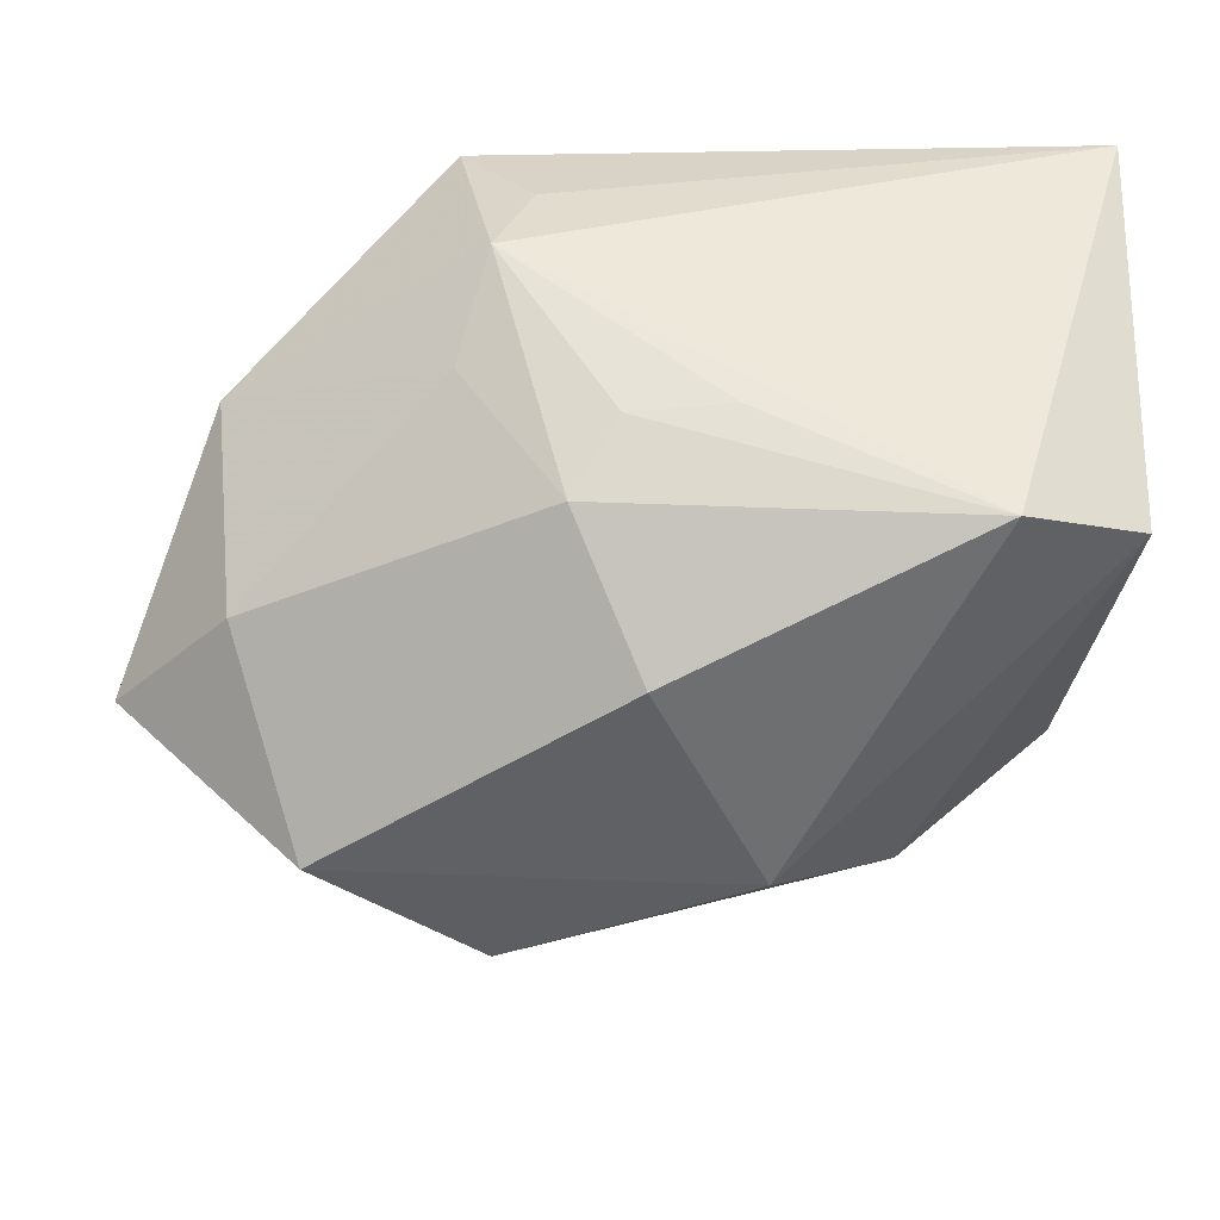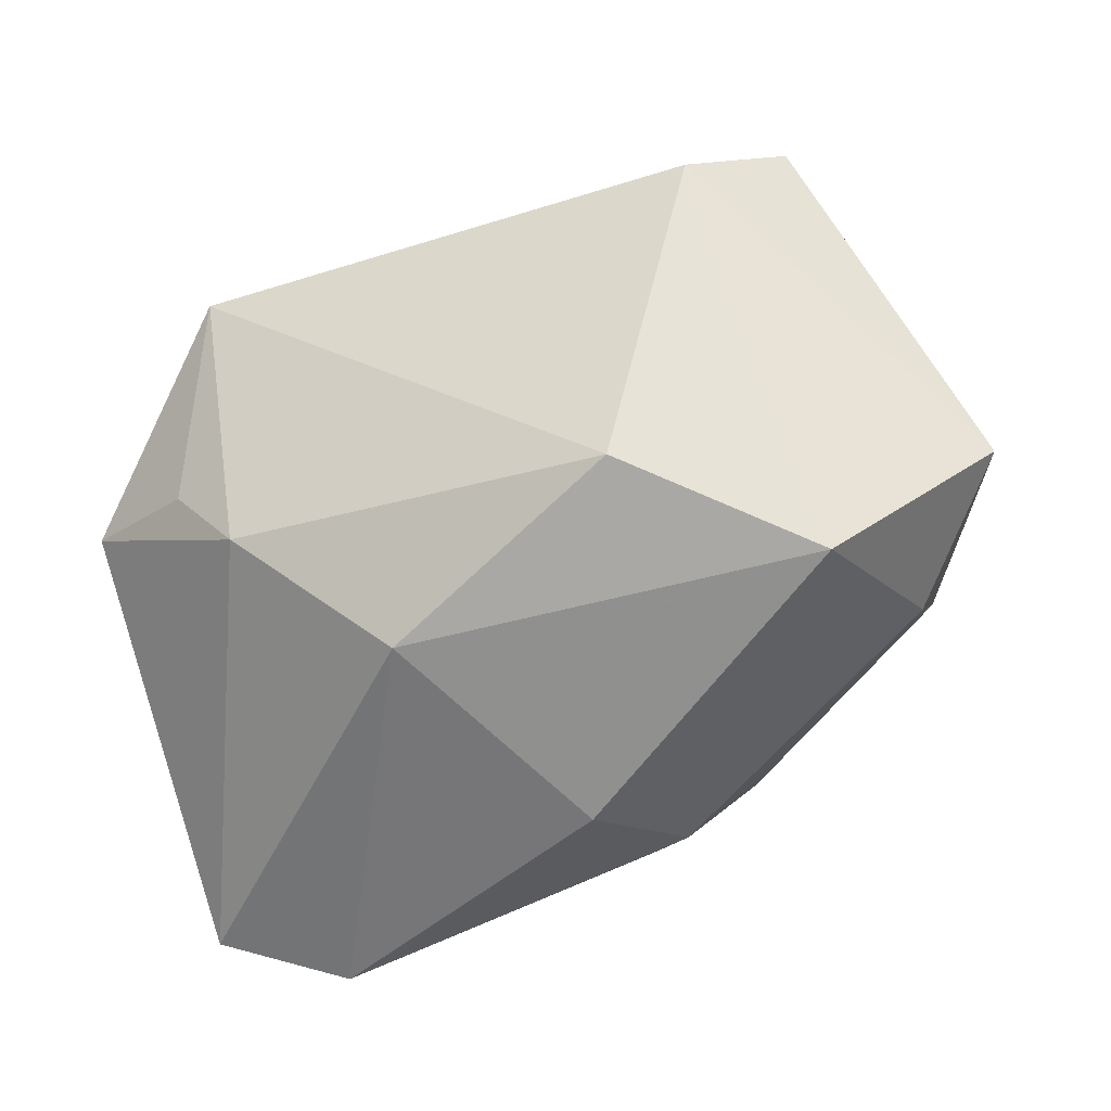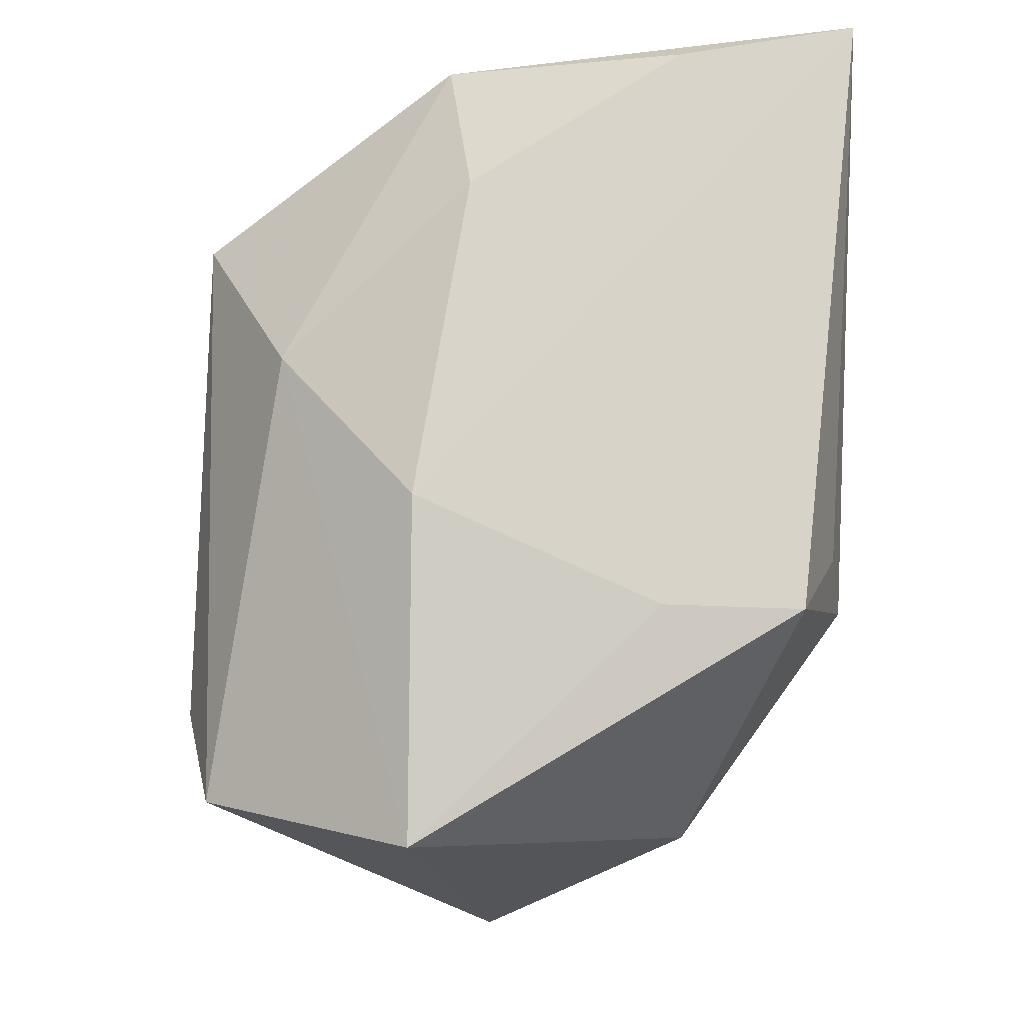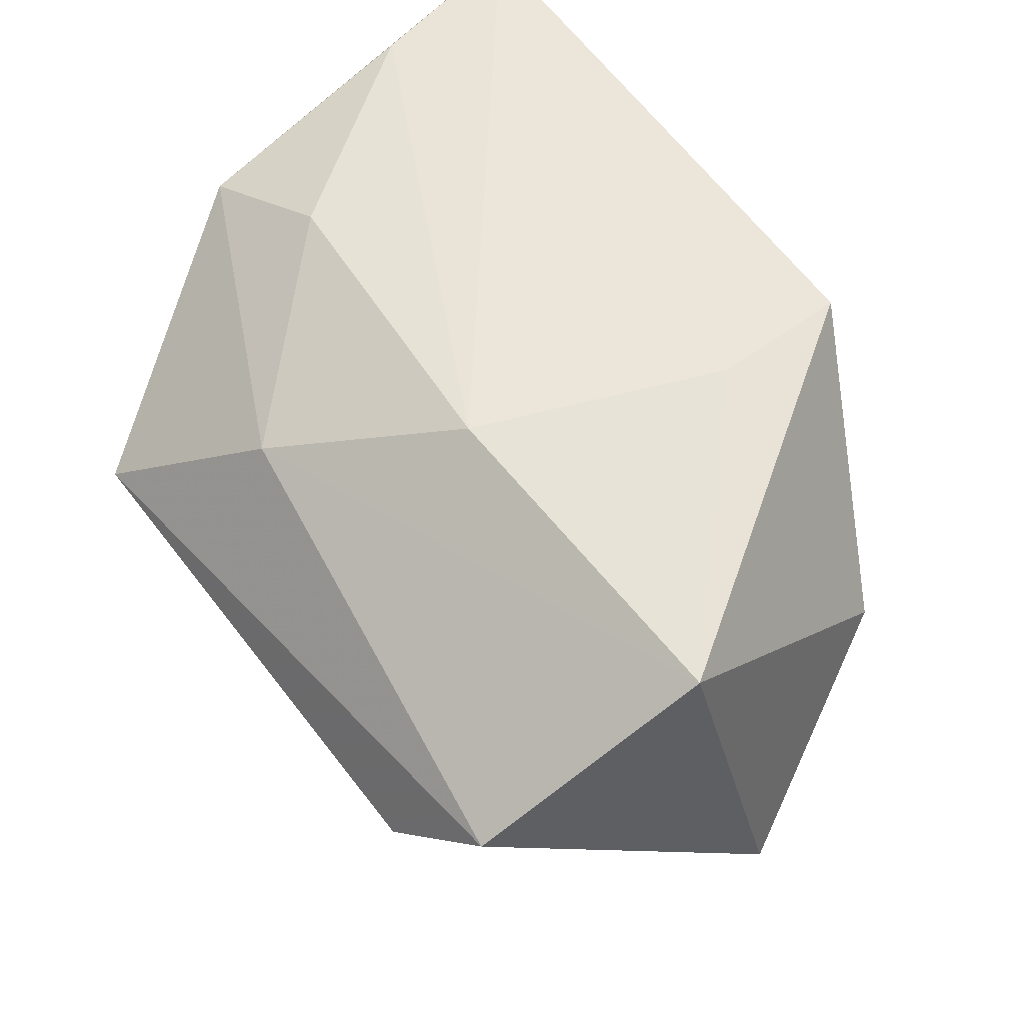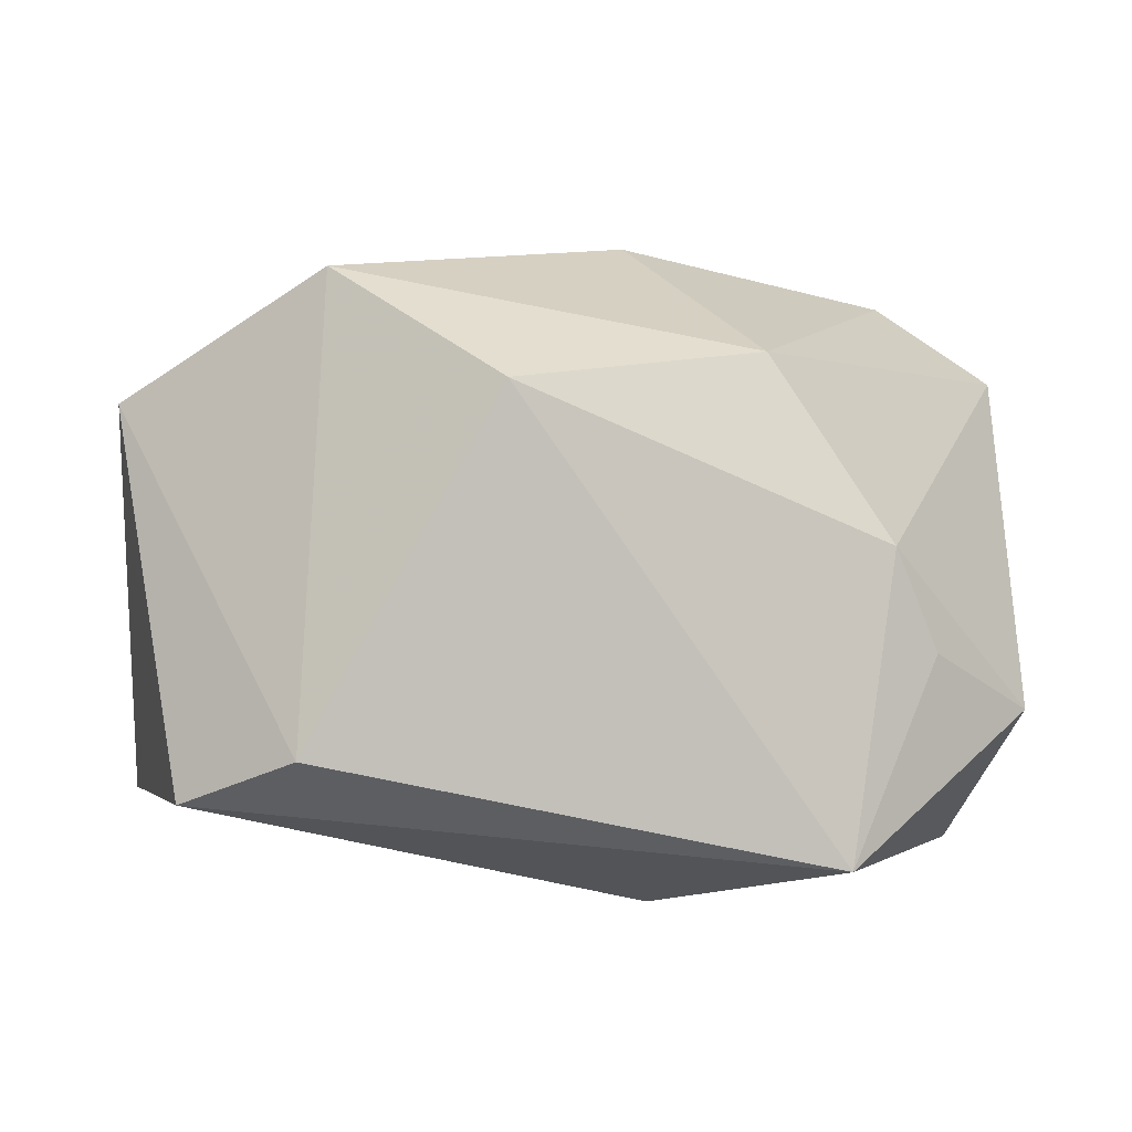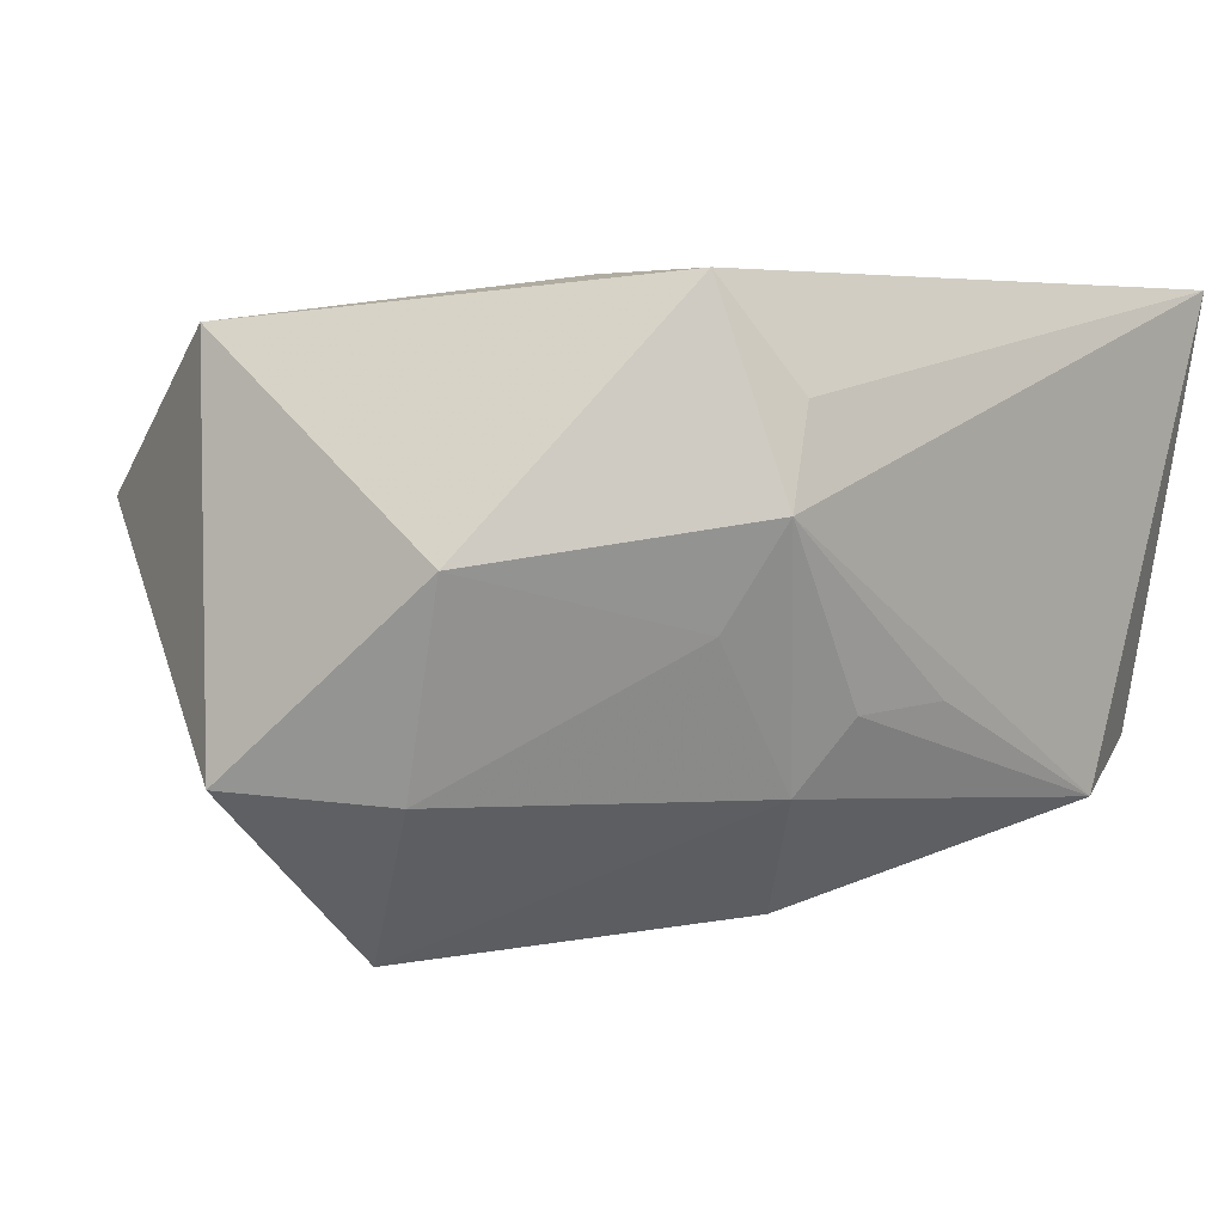
<metadata>
{"format":"obj","ext":"obj","renderer":"f3d","projection":"perspective","resolution":1024,"background":"white","views":[{"elev":-43.0,"azim":175.4,"up":"+Z"},{"elev":-72.9,"azim":16.2,"up":"+Z"},{"elev":77.0,"azim":90.6,"up":"+Z"},{"elev":56.3,"azim":50.7,"up":"+Z"},{"elev":-57.9,"azim":171.3,"up":"+Y"},{"elev":4.1,"azim":136.2,"up":"+Z"}]}
</metadata>
<code>
v -0.03514 0.01274 0.02334
v 0.03601 0.01394 0.002175
v 0.01719 0.0237 -0.003053
v 0.02421 -0.03414 -0.001498
v -0.02262 -0.006762 0.02229
v -0.0102 -0.00625 -0.02903
v -0.03762 0.02893 0.02418
v -0.02524 0.02662 -0.01882
v 0.01744 0.01076 0.02418
v 0.01133 0.0273 0.0146
v -0.02774 -0.01912 -0.009649
v -0.00472 0.02736 -0.009106
v 0.007591 -0.01147 0.024
v 0.02707 -0.004939 -0.03069
v 0.004325 0.02623 -0.009725
v -0.03577 -0.008924 0.01691
v 0.001407 0.01411 -0.02715
v 0.01773 0.02338 0.02418
v -0.0367 0.02164 -0.01489
v 0.04343 -0.004466 -0.01479
v 0.01481 0.02893 0.005965
v 0.03352 -0.03111 0.006621
v -0.02195 -0.03306 0.003579
v -0.03755 -0.0157 -0.002863
v 0.01152 -0.0174 -0.02923
v -0.02269 -0.0162 -0.01777
v 0.03389 0.007558 -0.01592
v 0.008153 0.02283 -0.01617
v -0.007171 -0.02435 0.01629
v 0.03865 -0.0114 0.02057
f 7 19 24
f 8 7 21
f 8 19 7
f 17 6 8
f 8 6 19
f 22 20 30
f 14 6 17
f 14 27 20
f 16 24 23
f 7 24 16
f 23 22 29
f 29 16 23
f 22 30 29
f 29 30 13
f 23 24 11
f 23 11 26
f 26 11 24
f 19 6 26
f 26 24 19
f 2 30 20
f 20 27 2
f 18 2 21
f 30 2 18
f 6 14 25
f 25 26 6
f 23 26 25
f 4 20 22
f 4 14 20
f 4 25 14
f 4 22 23
f 23 25 4
f 5 29 13
f 16 29 5
f 12 8 21
f 21 15 12
f 12 15 8
f 21 2 3
f 3 2 27
f 28 14 17
f 27 14 28
f 17 8 28
f 8 15 28
f 28 3 27
f 28 15 21
f 21 3 28
f 21 7 10
f 10 18 21
f 7 18 10
f 13 30 9
f 30 18 9
f 7 13 9
f 9 18 7
f 7 16 1
f 16 5 1
f 1 13 7
f 1 5 13

</code>
